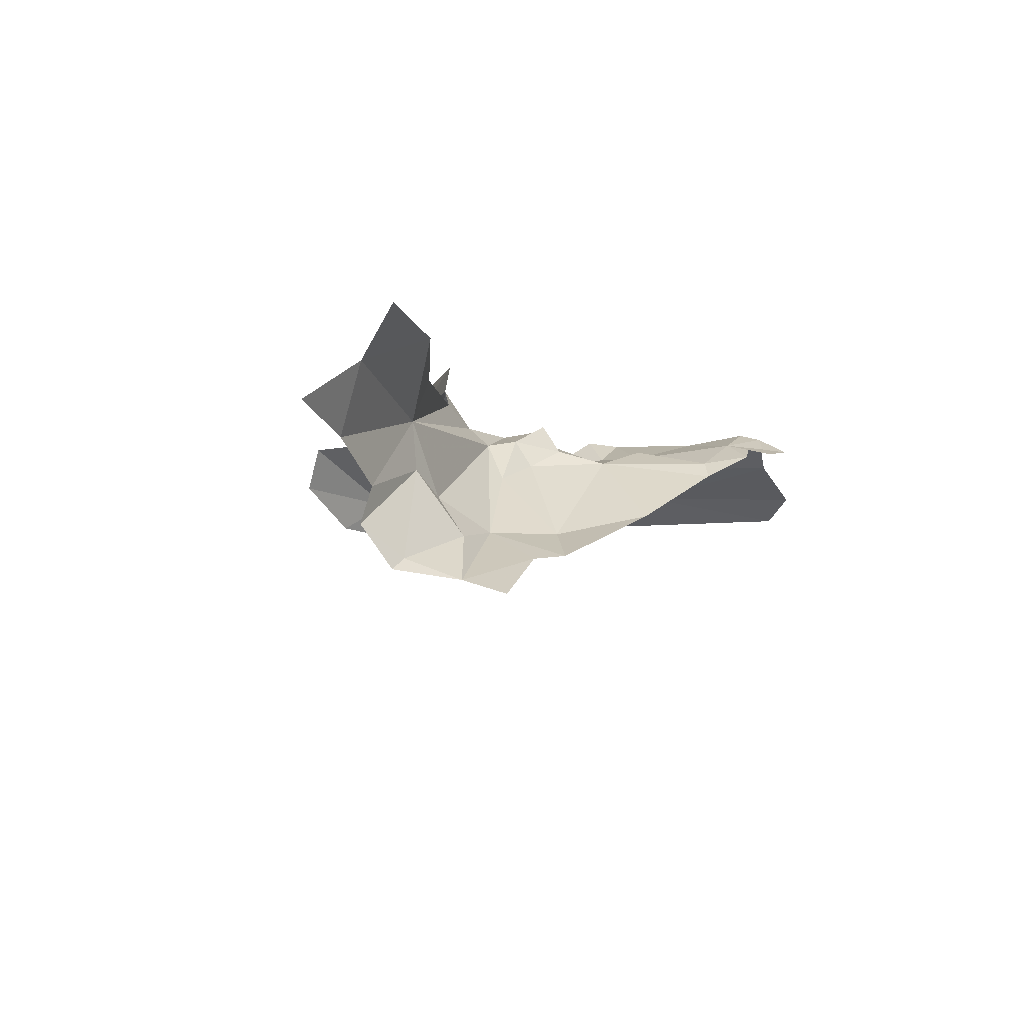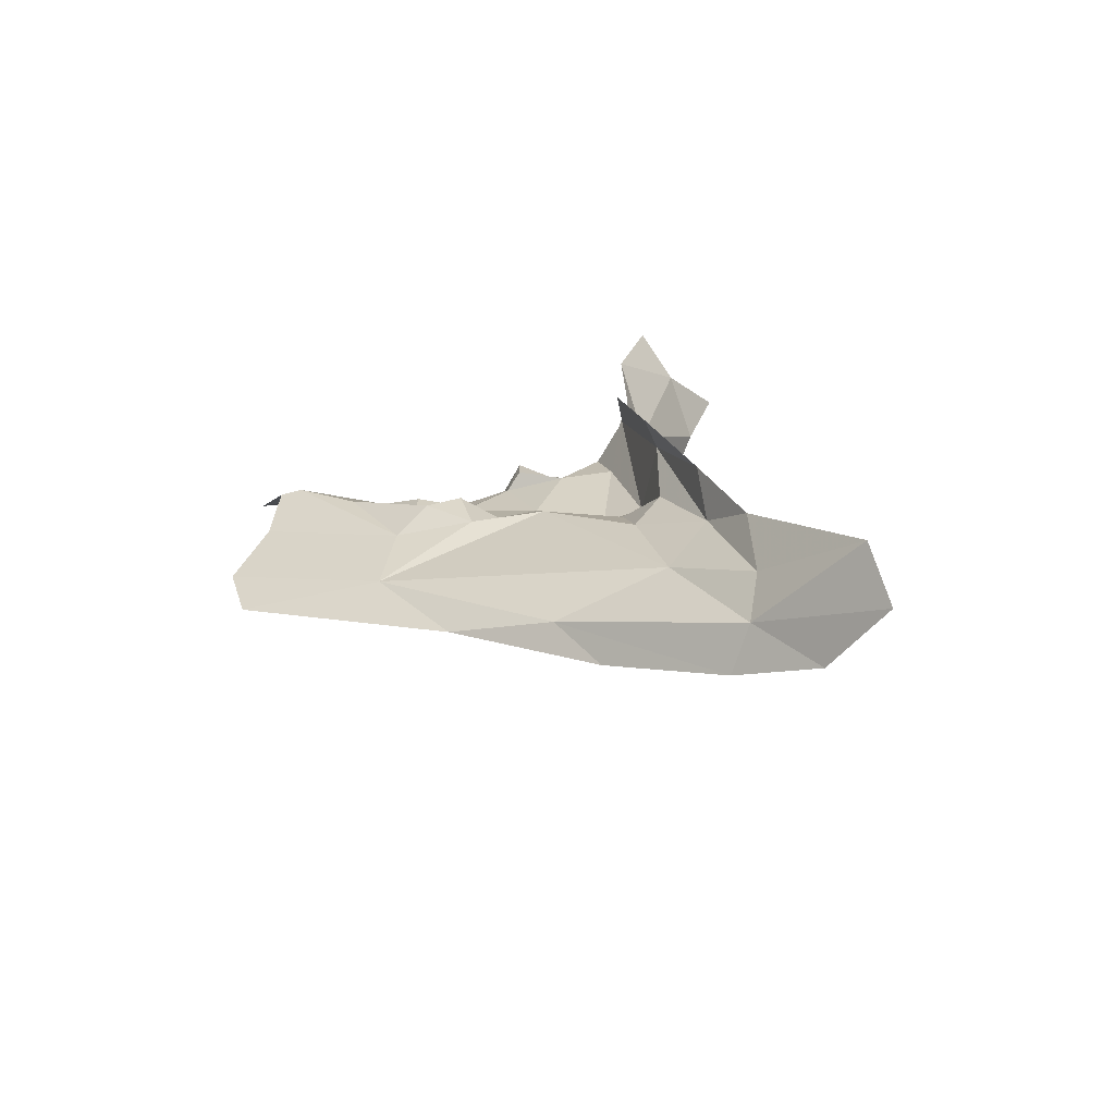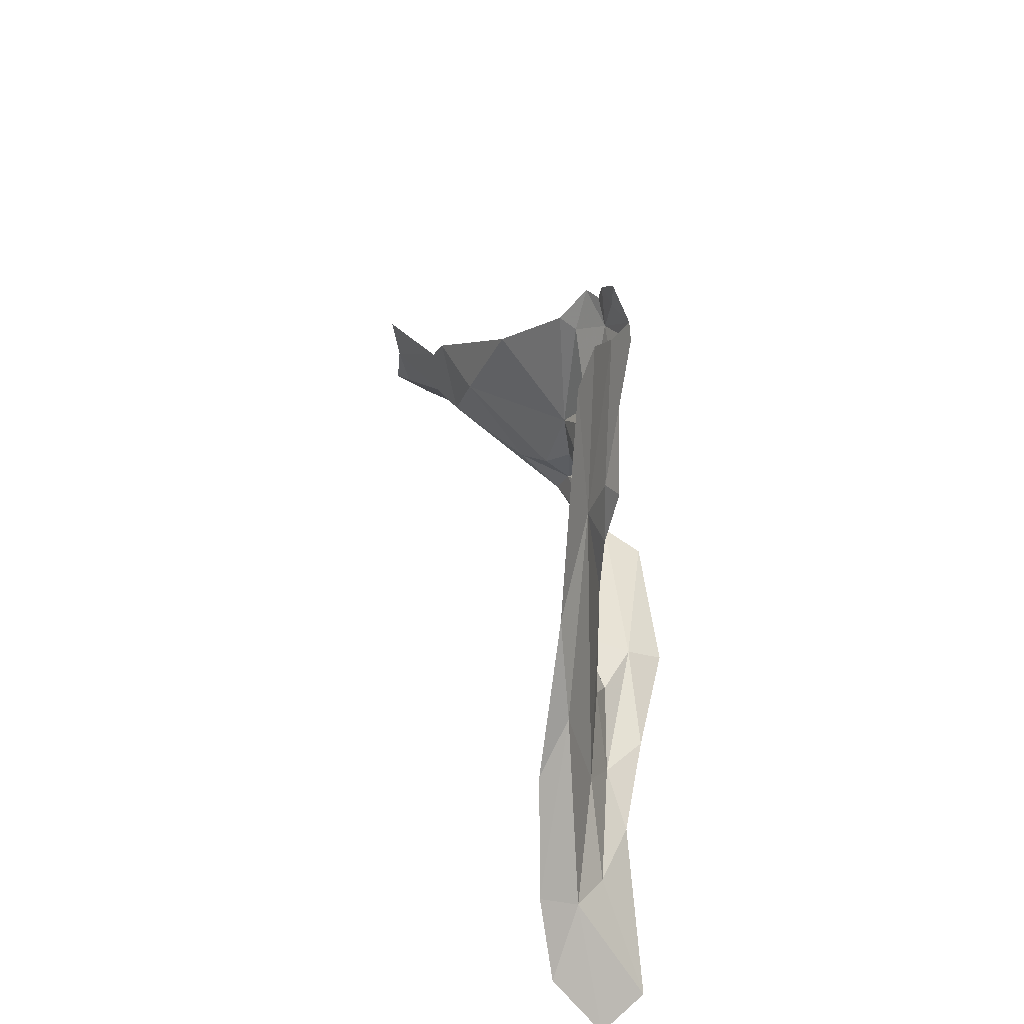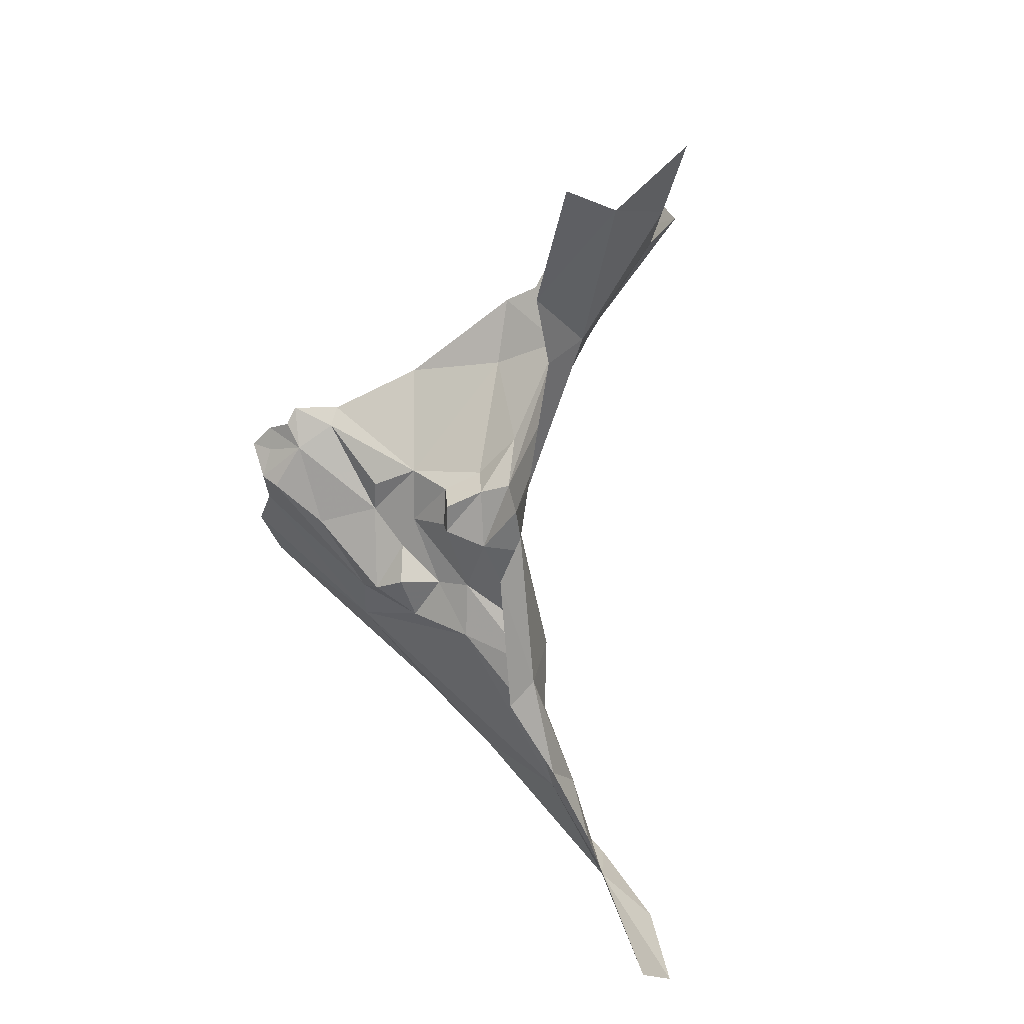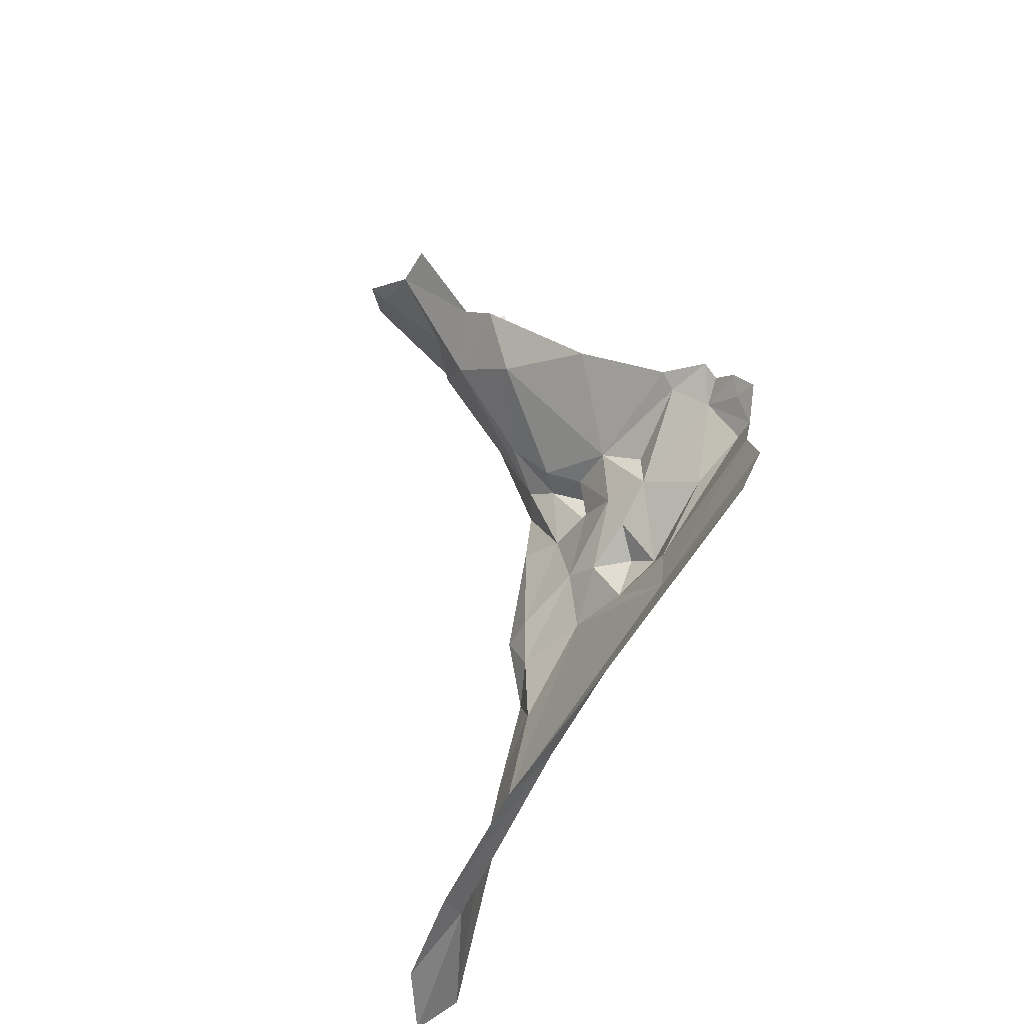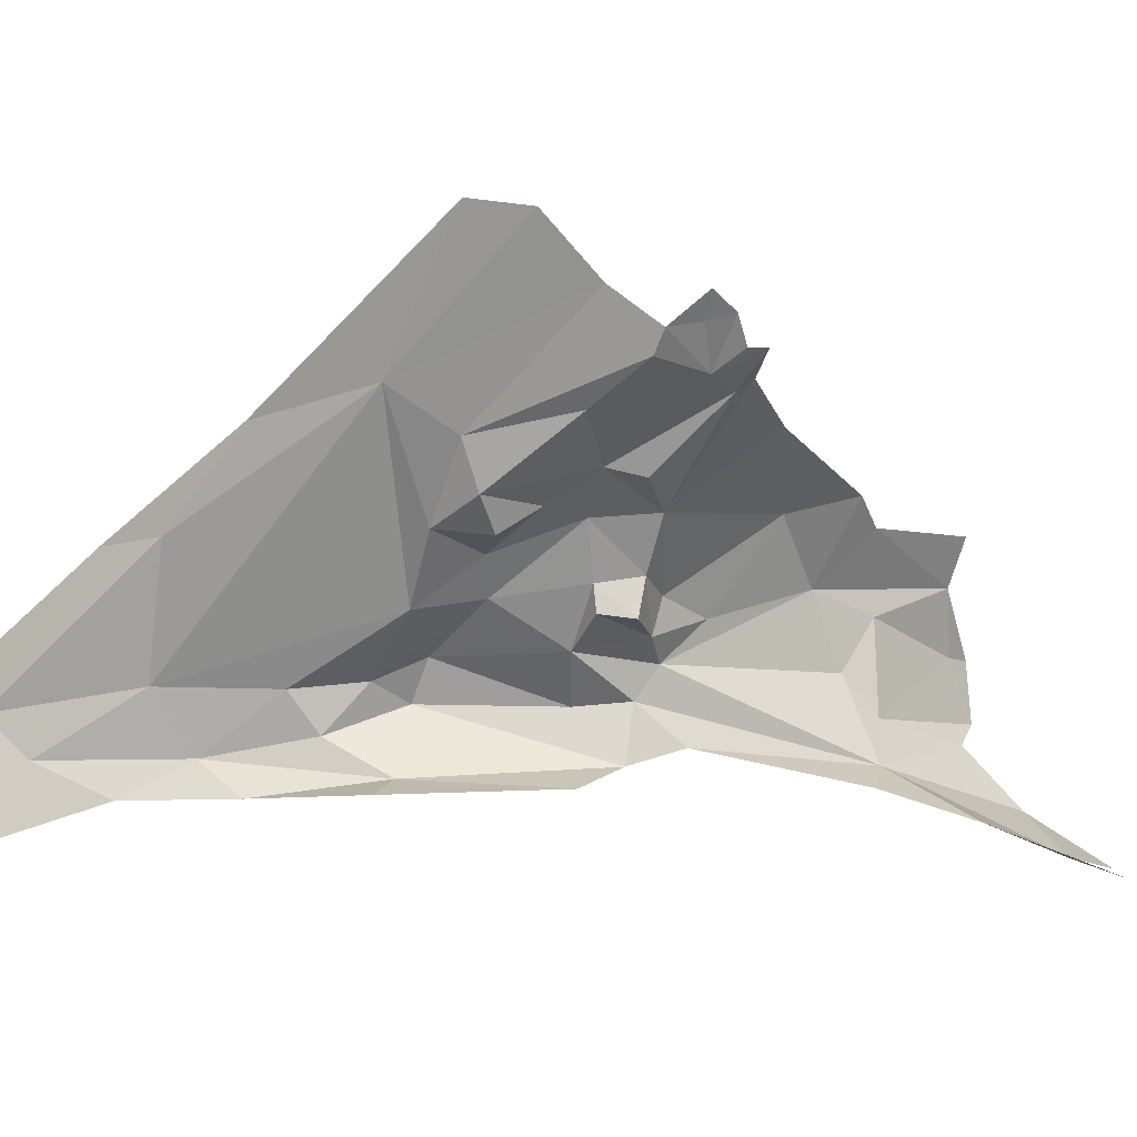
<metadata>
{"format":"obj","ext":"obj","renderer":"f3d","projection":"perspective","resolution":1024,"background":"white","views":[{"elev":77.8,"azim":-165.9,"up":"+Z"},{"elev":-67.8,"azim":17.3,"up":"+Z"},{"elev":-46.0,"azim":-84.5,"up":"+Z"},{"elev":34.6,"azim":41.7,"up":"+Z"},{"elev":-40.0,"azim":-121.5,"up":"+Z"},{"elev":-65.7,"azim":-102.6,"up":"+Y"}]}
</metadata>
<code>
v -3.648 7.176 -1.055
v -3.618 7.192 -1.041
v -3.646 7.235 -1.007
v -3.673 7.202 -1.051
v -3.899 7.114 -1.07
v -3.924 7.119 -1.047
v -3.951 7.114 -1.062
v -3.938 7.085 -1.115
v -3.914 7.084 -1.119
v -3.732 7.119 -1.2
v -3.753 7.145 -1.167
v -3.767 7.11 -1.22
v -3.7 7.153 -1.202
v -3.721 7.131 -1.25
v -3.97 7.1 -1.087
v -3.942 7.104 -1.085
v -3.701 7.171 -1.072
v -3.757 7.173 -1.071
v -3.795 7.143 -1.093
v -3.876 7.149 -1.044
v -3.797 7.142 -1.129
v -3.644 7.142 -1.251
v -3.659 7.161 -1.191
v -3.805 7.125 -1.243
v -3.855 7.103 -1.156
v -3.923 7.133 -1.029
v -3.884 7.167 -1.029
v -3.675 7.145 -1.073
v -3.692 7.157 -1.113
v -3.673 7.142 -1.107
v -3.727 7.295 -0.9581
v -3.821 7.243 -0.9838
v -3.955 7.106 -1.164
v -3.629 7.159 -1.117
v -3.745 7.159 -1.13
v -3.827 7.145 -1.309
v -3.743 7.33 -0.8916
v -3.589 7.173 -1.056
v -3.469 7.106 -1.35
v -3.512 7.076 -1.25
v -3.509 7.115 -1.235
v -3.563 7.168 -1.268
v -3.588 7.182 -1.226
v -3.486 7.231 -1.583
v -3.399 7.225 -1.635
v -3.454 7.19 -1.571
v -3.473 7.149 -1.393
v -3.517 7.146 -1.298
v -3.591 7.304 -0.8718
v -3.545 7.236 -0.8314
v -3.654 7.321 -0.913
v -3.531 7.335 -0.7447
v -3.563 7.288 -0.8329
v -3.582 7.399 -0.7627
v -3.575 7.417 -0.7434
v -3.646 7.403 -0.7813
v -3.436 7.161 -1.525
v -3.431 7.13 -1.451
v -3.548 7.155 -1.333
v -3.52 7.166 -1.442
v -3.631 7.344 -0.8499
v -3.711 7.346 -0.8691
v -3.645 7.184 -1.454
v -3.608 7.221 -1.504
v -3.494 7.306 -0.6824
v -3.498 7.229 -0.6536
v -3.46 7.299 -0.5916
v -3.562 7.164 -1.005
v -3.543 7.094 -1.093
v -3.549 7.136 -1.055
v -3.544 7.179 -1.232
v -3.531 7.38 -0.7305
v -3.574 7.172 -1.105
v -3.55 7.183 -0.842
v -3.549 7.161 -0.7523
v -3.757 7.183 -1.407
v -3.33 7.123 -1.616
v -3.325 7.174 -1.661
v -3.696 7.407 -0.7781
v -3.984 7.144 -1.28
v -3.996 7.124 -1.225
v -3.519 7.172 -0.6175
f 1 2 3
f 1 3 4
f 5 6 7
f 8 9 5
f 10 11 12
f 13 11 10
f 13 10 14
f 15 8 16
f 15 16 7
f 17 4 18
f 19 20 21
f 22 23 13
f 21 18 19
f 24 14 12
f 25 5 9
f 26 6 5
f 26 5 20
f 27 26 20
f 27 20 18
f 28 17 29
f 28 29 30
f 18 4 31
f 18 31 32
f 3 31 4
f 33 24 9
f 33 9 8
f 16 8 5
f 16 5 7
f 29 34 30
f 17 18 35
f 28 30 1
f 24 12 25
f 34 1 30
f 34 2 1
f 20 5 21
f 11 21 12
f 22 13 14
f 14 10 12
f 14 24 36
f 1 4 17
f 1 17 28
f 37 32 31
f 29 35 23
f 18 21 35
f 5 25 21
f 24 25 9
f 24 33 36
f 11 13 35
f 11 35 21
f 21 25 12
f 38 2 34
f 23 35 13
f 29 17 35
f 20 19 18
f 27 18 32
f 39 40 41
f 42 43 23
f 44 45 46
f 47 39 41
f 47 41 48
f 49 2 50
f 2 38 50
f 31 3 51
f 52 53 50
f 54 55 56
f 47 57 58
f 47 58 39
f 59 22 60
f 59 60 47
f 60 57 47
f 56 61 54
f 56 62 51
f 59 47 48
f 44 63 64
f 65 66 67
f 68 50 38
f 22 42 23
f 41 69 70
f 41 70 71
f 72 54 53
f 72 55 54
f 73 43 71
f 74 75 50
f 63 36 76
f 63 76 64
f 50 68 74
f 61 53 54
f 49 50 53
f 42 22 59
f 34 73 38
f 42 71 43
f 34 29 23
f 3 2 51
f 75 66 50
f 46 77 57
f 61 56 51
f 46 57 60
f 71 42 48
f 71 48 41
f 71 70 73
f 23 43 34
f 78 46 45
f 50 65 52
f 50 66 65
f 79 62 56
f 69 41 40
f 36 63 60
f 49 61 51
f 49 53 61
f 49 51 2
f 36 60 22
f 70 68 38
f 36 80 76
f 60 63 46
f 36 33 81
f 36 81 80
f 70 38 73
f 58 57 77
f 59 48 42
f 73 34 43
f 22 14 36
f 78 77 46
f 44 46 63
f 82 66 75
f 72 53 52
f 37 31 51
f 37 51 62

</code>
